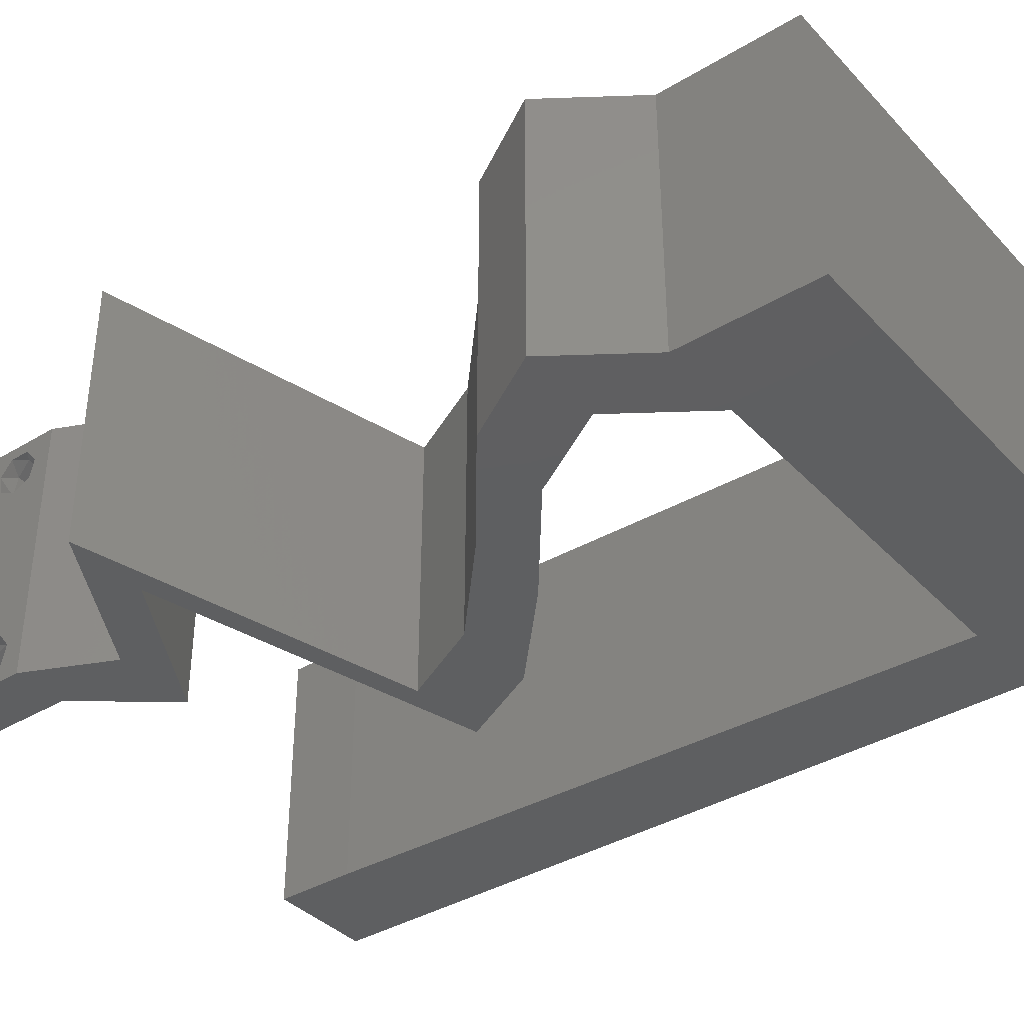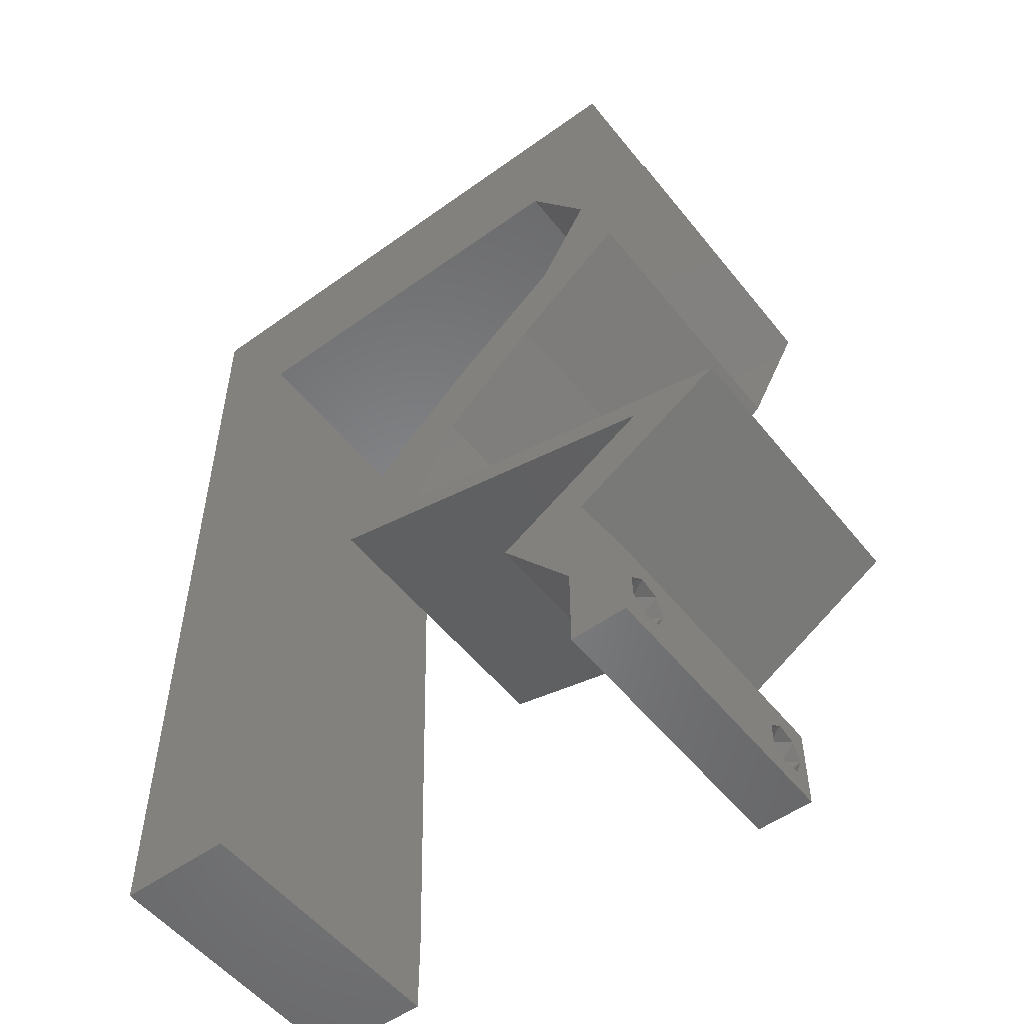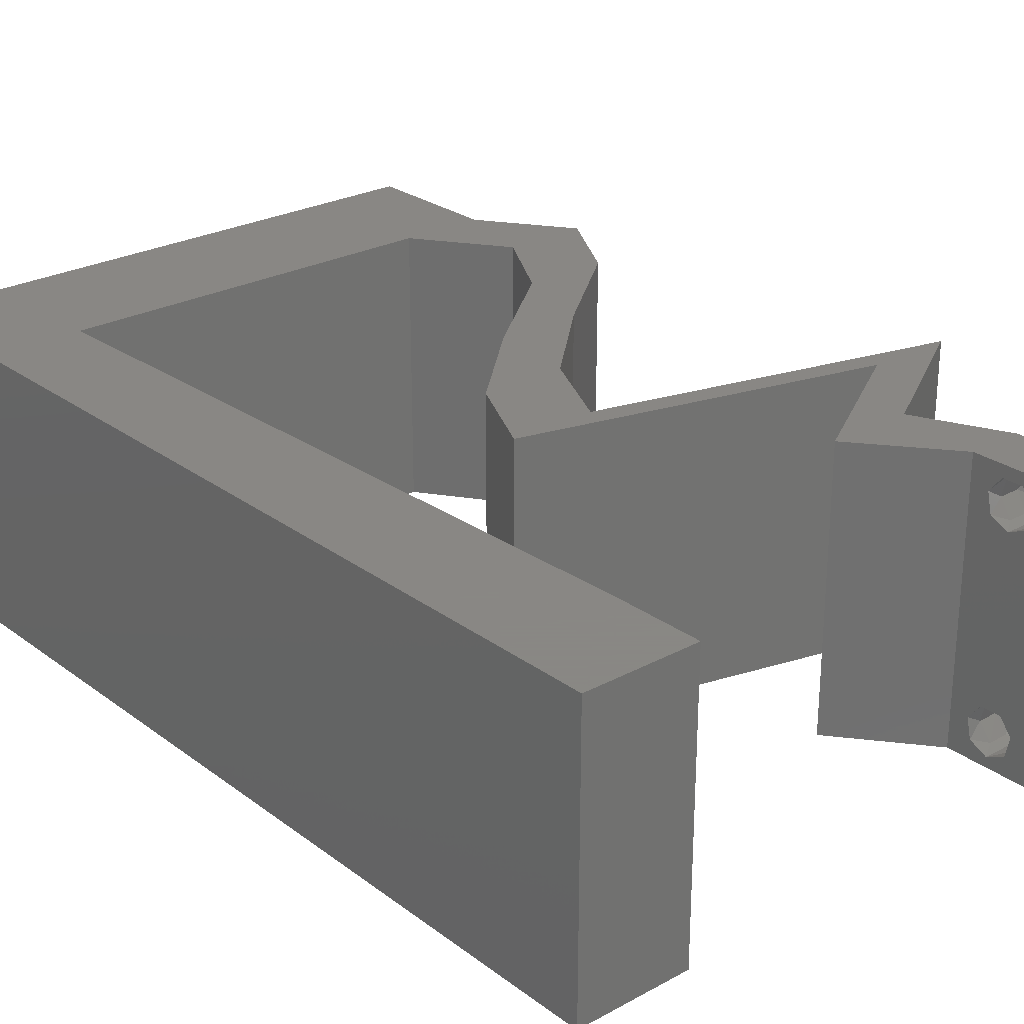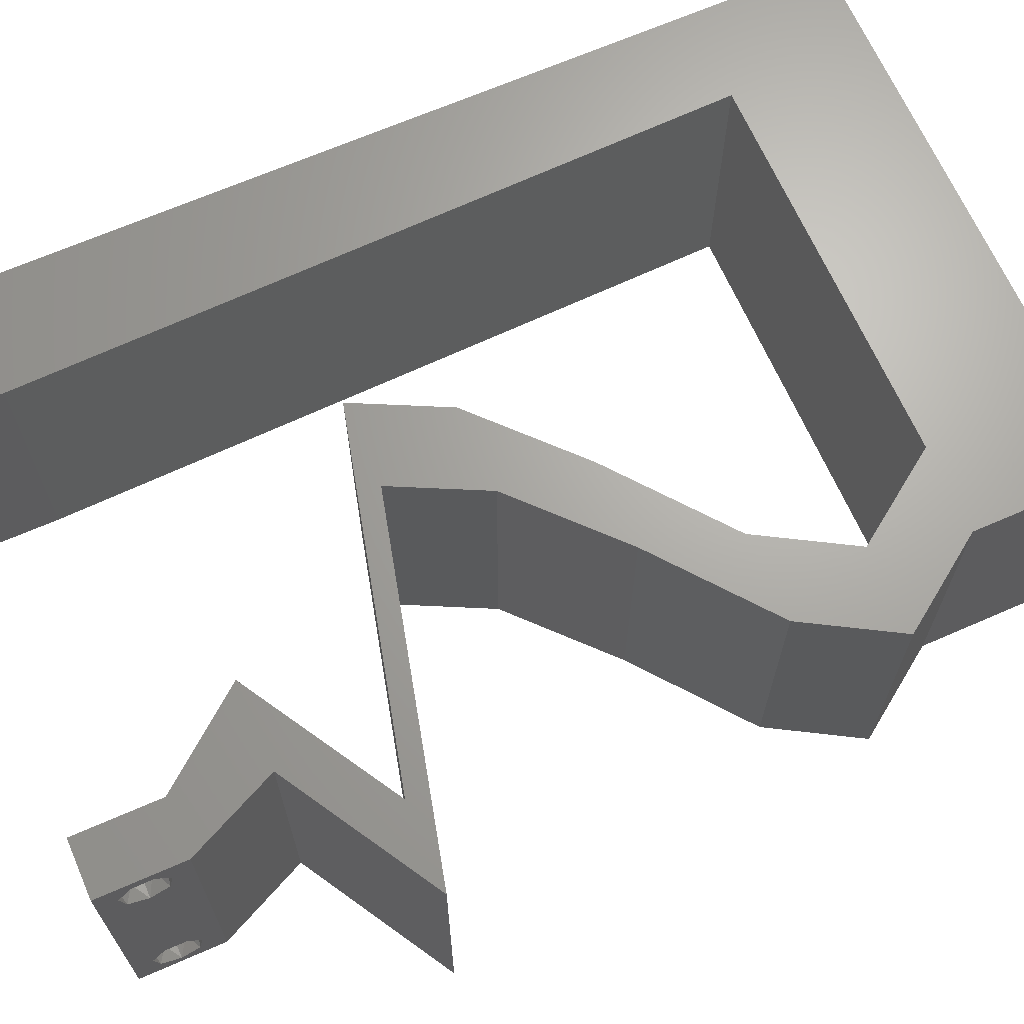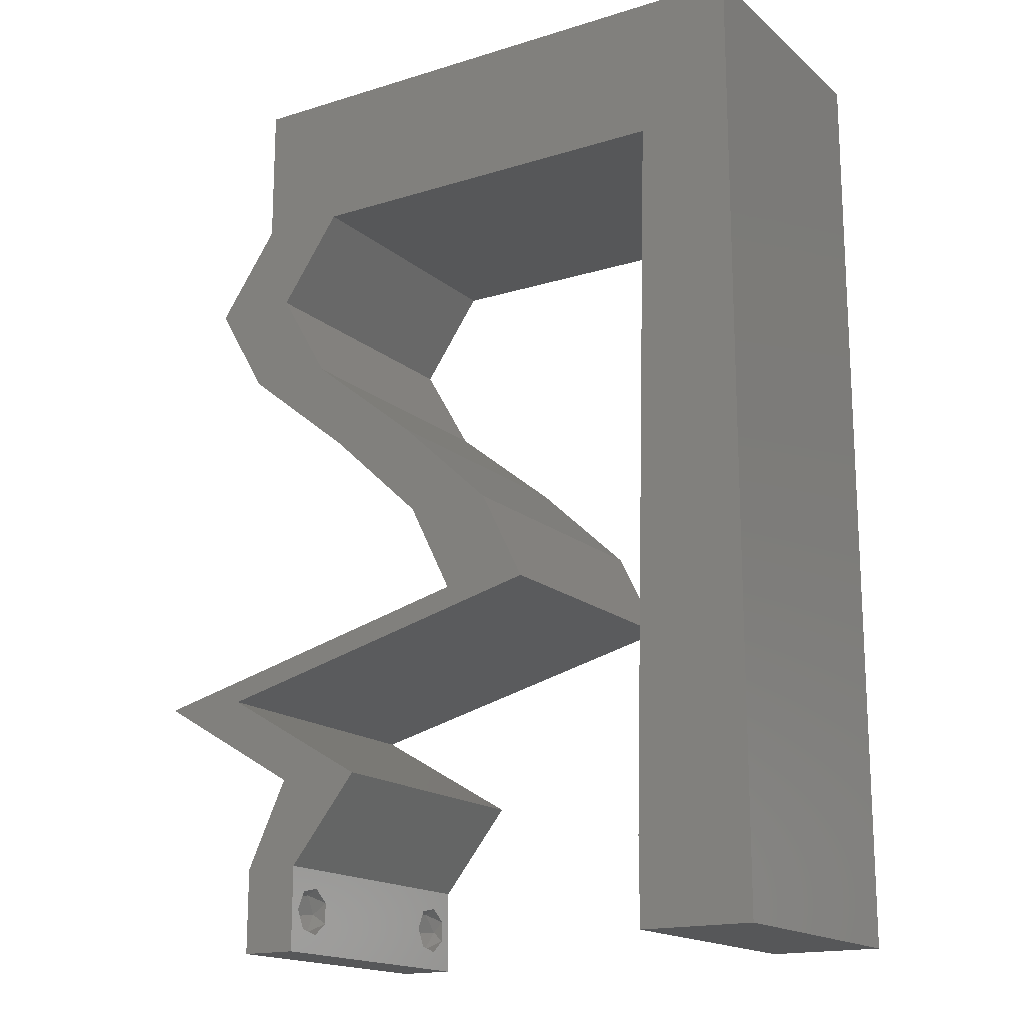
<metadata>
{"format":"stl","ext":"stl","renderer":"f3d","projection":"perspective","resolution":1024,"background":"white","views":[{"elev":-37.8,"azim":127.6,"up":"+Z"},{"elev":-53.1,"azim":37.6,"up":"+Y"},{"elev":25.9,"azim":-40.6,"up":"+Z"},{"elev":67.0,"azim":66.3,"up":"+Z"},{"elev":-16.9,"azim":-148.1,"up":"+Y"}]}
</metadata>
<code>
# stl→obj: 254 verts, 512 faces
v 0.04 0 0.01
v 0.04 -0.006 0.01
v 0.04 -0.003738 0.003932
v 0.04 -0.003 0.0159
v 0.04 -0.004329 0.00134
v 0.04 -0.004657 0.002778
v 0.04 -0.006 0
v 0.04 -0.001671 0.00134
v 0.04 0 0
v 0.04 -0.001343 0.002778
v 0.04 -0.003 0.0007
v 0.04 -0.002262 0.01913
v 0.04 -0.001343 0.01798
v 0.04 0 0.02
v 0.04 -0.006 0.02
v 0.04 -0.004657 0.01798
v 0.04 -0.003738 0.01913
v 0.04 -0.001671 0.01654
v 0.04 -0.004329 0.01654
v 0.04 -0.002262 0.003932
v 0.036 -0.006 0.01
v 0.036 0 0.01
v 0.036 -0.003738 0.003932
v 0.036 -0.003 0.0159
v 0.036 -0.004329 0.00134
v 0.036 -0.006 0
v 0.036 -0.004657 0.002778
v 0.036 -0.001343 0.002778
v 0.036 0 0
v 0.036 -0.001671 0.00134
v 0.036 -0.003 0.0007
v 0.036 0 0.02
v 0.036 -0.001343 0.01798
v 0.036 -0.002262 0.01913
v 0.036 -0.003738 0.01913
v 0.036 -0.004657 0.01798
v 0.036 -0.006 0.02
v 0.036 -0.004329 0.01654
v 0.036 -0.001671 0.01654
v 0.036 -0.002262 0.003932
v 0.02005 0.02501 0.02
v 0.01694 0.01875 0.02
v 0.02302 0.01875 0.02
v 0.02612 0.02501 0.02
v 0.00668 0.05001 0.02
v 0.01 0.06 0.02
v 0 0.06 0.02
v 0.0424 0.009377 0.02
v 0.04772 0.0125 0.02
v 0.04165 0.0125 0.02
v 0.01576 0.05001 0.02
v 0.007472 0.02 0.02
v 0 0.012 0.02
v 0.007736 0.01 0.02
v 0 -0.006 0.02
v 0.008 -0.006 0.02
v 0.004 -0.002424 0.02
v 0.03 0.06 0.02
v 0.02484 0.05001 0.02
v 0.035 0.0562 0.02
v 0.04 0.05001 0.02
v 0.03831 0.04376 0.02
v 0.04439 0.04376 0.02
v 0.03393 0.05001 0.02
v 0.02 0.06 0.02
v 0.04074 0.03751 0.02
v 0.03466 0.03751 0.02
v 0.006944 0.04001 0.02
v 0 0.036 0.02
v 0.007208 0.03001 0.02
v 0.004 0.004899 0.02
v 0 0 0.02
v 0.008 0 0.02
v 0 0.024 0.02
v 0.04 0.06 0.02
v 0.038 -0.003 0.02
v 0.02518 0.01667 0.02
v 0.03125 0.01667 0.02
v 0.03949 0.01459 0.02
v 0.03341 0.01459 0.02
v 0 0.048 0.02
v 0.03287 0.03126 0.02
v 0.0268 0.03126 0.02
v 0.03708 0.006252 0.02
v 0.03101 0.006252 0.02
v 0.03633 0.009377 0.02
v 0 -0.006 0.01
v 0 -0.003 0.015
v 0 0 0.01
v 0 -0.006 0
v 0 -0.003 0.005
v 0 0 0
v 0.004 -0.006 0.015
v 0.008 -0.006 0.01
v 0.004 -0.006 0.005
v 0.008 -0.006 0
v 0 0.009 0.0114
v 0 0.06 0
v 0 0.051 0.0086
v 0 0.06 0.01
v 0 0.048 0
v 0 0.0415 0.009767
v 0 0.03 0.01
v 0 0.036 0
v 0 0.0185 0.01023
v 0 0.024 0
v 0 0.012 0
v 0 0.005337 0.005128
v 0 0.05466 0.01487
v 0.02005 0.02501 0
v 0.02302 0.01875 0
v 0.01694 0.01875 0
v 0.02612 0.02501 0
v 0.00668 0.05001 0
v 0.01 0.06 0
v 0.0424 0.009377 0
v 0.04165 0.0125 0
v 0.04772 0.0125 0
v 0.01576 0.05001 0
v 0.007472 0.02 0
v 0.007736 0.01 0
v 0.004 -0.001872 0
v 0.03 0.06 0
v 0.035 0.0562 0
v 0.02484 0.05001 0
v 0.03831 0.04376 0
v 0.04 0.05001 0
v 0.04439 0.04376 0
v 0.03393 0.05001 0
v 0.02 0.06 0
v 0.04074 0.03751 0
v 0.03466 0.03751 0
v 0.006944 0.04001 0
v 0.007208 0.03001 0
v 0.008 0 0
v 0.004 0.004899 0
v 0.04 0.06 0
v 0.038 -0.003 0
v 0.02518 0.01667 0
v 0.03125 0.01667 0
v 0.03949 0.01459 0
v 0.03341 0.01459 0
v 0.03287 0.03126 0
v 0.0268 0.03126 0
v 0.03708 0.006252 0
v 0.03101 0.006252 0
v 0.03633 0.009377 0
v 0.008 0 0.01
v 0.008 -0.003 0.015
v 0.008 -0.003 0.005
v 0.015 0.06 0.01134
v 0.025 0.06 0.008977
v 0.006575 0.06 0.007337
v 0.03344 0.06 0.01273
v 0.04 0.06 0.01
v 0.03407 0.06 0.005945
v 0.005798 0.06 0.01422
v 0.04 0.05501 0.015
v 0.04 0.05001 0.01
v 0.04 0.05501 0.005
v 0.04219 0.04689 0.015
v 0.04439 0.04376 0.01
v 0.04219 0.04689 0.005
v 0.04256 0.04063 0.015
v 0.04074 0.03751 0.01
v 0.04256 0.04063 0.005
v 0.0368 0.03438 0.005
v 0.0368 0.03438 0.015
v 0.03287 0.03126 0.01
v 0.0295 0.02813 0.015
v 0.02612 0.02501 0.01
v 0.0295 0.02813 0.005
v 0.02457 0.02188 0.015
v 0.02302 0.01875 0.01
v 0.02457 0.02188 0.005
v 0.03537 0.01563 0.01249
v 0.04772 0.0125 0.01
v 0.042 0.01395 0.0136
v 0.02874 0.01731 0.0136
v 0.04128 0.01413 0.006925
v 0.02946 0.01712 0.006925
v 0.03537 0.01563 0.005464
v 0.03708 0.006252 0.01
v 0.03854 0.003126 0.015
v 0.03854 0.003126 0.005
v 0.03351 0.003126 0.015
v 0.03101 0.006252 0.01
v 0.03351 0.003126 0.005
v 0.04165 0.0125 0.01
v 0.0293 0.01563 0.01249
v 0.03593 0.01395 0.0136
v 0.01694 0.01875 0.01
v 0.02266 0.01731 0.0136
v 0.03521 0.01413 0.006925
v 0.02339 0.01712 0.006925
v 0.0293 0.01563 0.005464
v 0.0185 0.02188 0.015
v 0.02005 0.02501 0.01
v 0.0185 0.02188 0.005
v 0.02342 0.02813 0.015
v 0.0268 0.03126 0.01
v 0.02342 0.02813 0.005
v 0.03073 0.03438 0.005
v 0.03073 0.03438 0.015
v 0.03466 0.03751 0.01
v 0.03649 0.04063 0.015
v 0.03831 0.04376 0.01
v 0.03649 0.04063 0.005
v 0.03612 0.04689 0.015
v 0.03393 0.05001 0.01
v 0.03612 0.04689 0.005
v 0.0203 0.05001 0.01209
v 0.01381 0.05001 0.006759
v 0.00668 0.05001 0.01
v 0.02679 0.05001 0.006759
v 0.02746 0.05001 0.01325
v 0.01315 0.05001 0.01325
v 0.0203 0.05001 0.005217
v 0.007076 0.03501 0.01133
v 0.007604 0.015 0.01133
v 0.00734 0.02501 0.009573
v 0.006853 0.04344 0.007337
v 0.007826 0.006575 0.007337
v 0.006833 0.04421 0.01422
v 0.007847 0.005798 0.01422
v 0.0375 -0.003738 0.01607
v 0.0385 -0.002262 0.01607
v 0.03888 -0.003738 0.01607
v 0.03712 -0.002262 0.01607
v 0.03873 -0.001671 0.01866
v 0.03727 -0.001343 0.01722
v 0.03875 -0.001343 0.01722
v 0.03725 -0.001671 0.01866
v 0.03873 -0.004657 0.01722
v 0.03727 -0.004329 0.01866
v 0.03875 -0.004329 0.01866
v 0.03725 -0.004657 0.01722
v 0.03802 -0.003011 0.0193
v 0.03687 -0.002995 0.0193
v 0.03916 -0.003 0.0193
v 0.0375 -0.003738 0.0008684
v 0.03727 -0.002262 0.0008684
v 0.03874 -0.002242 0.0008785
v 0.03888 -0.003738 0.0008684
v 0.03873 -0.001343 0.002022
v 0.03727 -0.001671 0.00346
v 0.03725 -0.001343 0.002022
v 0.03727 -0.004329 0.00346
v 0.03873 -0.003 0.0041
v 0.03875 -0.004329 0.00346
v 0.03875 -0.001671 0.00346
v 0.03725 -0.003 0.0041
v 0.03873 -0.004657 0.002022
v 0.03725 -0.004657 0.002022
f 1 2 3
f 1 4 2
f 5 6 7
f 8 9 10
f 11 9 8
f 5 7 11
f 12 13 14
f 15 16 17
f 17 14 15
f 12 14 17
f 7 9 11
f 7 6 2
f 14 18 1
f 13 18 14
f 15 2 19
f 19 16 15
f 9 1 10
f 1 18 4
f 2 4 19
f 20 1 3
f 10 1 20
f 2 6 3
f 21 22 23
f 24 22 21
f 25 26 27
f 28 29 30
f 30 29 31
f 31 26 25
f 32 33 34
f 35 36 37
f 37 32 35
f 37 36 38
f 35 32 34
f 32 39 33
f 29 26 31
f 28 22 29
f 37 38 21
f 22 39 32
f 26 21 27
f 21 38 24
f 24 39 22
f 27 21 23
f 23 22 40
f 40 22 28
f 41 42 43
f 44 41 43
f 45 46 47
f 48 49 50
f 46 45 51
f 52 53 54
f 55 56 57
f 58 59 60
f 61 62 63
f 64 62 61
f 65 46 51
f 58 65 59
f 59 65 51
f 63 62 66
f 62 67 66
f 68 69 70
f 71 72 57
f 73 71 57
f 70 74 52
f 61 75 60
f 64 61 60
f 54 53 71
f 75 58 60
f 37 15 76
f 14 32 76
f 56 73 57
f 72 55 57
f 53 72 71
f 43 42 77
f 77 78 43
f 49 79 50
f 15 14 76
f 32 37 76
f 79 80 50
f 73 54 71
f 79 78 80
f 78 77 80
f 81 45 47
f 66 67 82
f 82 83 44
f 67 83 82
f 83 41 44
f 14 84 32
f 32 84 85
f 84 86 85
f 48 86 84
f 86 48 50
f 59 64 60
f 45 81 68
f 74 53 52
f 69 74 70
f 81 69 68
f 87 88 89
f 72 88 55
f 90 91 92
f 89 91 87
f 55 88 87
f 89 88 72
f 87 91 90
f 92 91 89
f 56 93 94
f 87 93 55
f 90 95 87
f 94 95 96
f 55 93 56
f 94 93 87
f 96 95 90
f 87 95 94
f 72 97 89
f 98 99 100
f 101 99 98
f 53 97 72
f 102 103 69
f 104 103 102
f 104 102 101
f 69 103 74
f 74 103 105
f 106 103 104
f 74 105 53
f 81 102 69
f 107 105 106
f 105 103 106
f 92 108 107
f 47 109 81
f 81 99 102
f 107 97 105
f 107 108 97
f 81 109 99
f 105 97 53
f 102 99 101
f 100 109 47
f 89 108 92
f 97 108 89
f 99 109 100
f 110 111 112
f 113 111 110
f 114 98 115
f 116 117 118
f 115 119 114
f 120 121 107
f 90 122 96
f 123 124 125
f 126 127 128
f 129 127 126
f 130 119 115
f 123 125 130
f 125 119 130
f 128 131 126
f 126 131 132
f 133 134 104
f 135 122 136
f 136 122 92
f 134 120 106
f 127 124 137
f 129 124 127
f 121 136 107
f 137 124 123
f 26 138 7
f 9 138 29
f 92 122 90
f 96 122 135
f 107 136 92
f 112 111 139
f 139 111 140
f 118 117 141
f 7 138 9
f 29 138 26
f 141 117 142
f 135 136 121
f 142 140 141
f 140 142 139
f 101 98 114
f 131 143 132
f 143 113 144
f 132 143 144
f 144 113 110
f 9 29 145
f 29 146 145
f 145 146 147
f 116 145 147
f 147 117 116
f 125 124 129
f 114 133 101
f 106 120 107
f 104 134 106
f 101 133 104
f 148 149 94
f 56 149 73
f 135 150 96
f 94 150 148
f 73 149 148
f 94 149 56
f 96 150 94
f 148 150 135
f 115 151 130
f 58 152 65
f 151 152 130
f 65 152 151
f 115 153 151
f 58 154 152
f 130 152 123
f 65 151 46
f 98 153 115
f 100 153 98
f 75 154 58
f 155 154 75
f 152 156 123
f 151 157 46
f 154 156 152
f 153 157 151
f 123 156 137
f 137 156 155
f 47 157 100
f 46 157 47
f 100 157 153
f 155 156 154
f 75 158 155
f 159 158 61
f 155 160 137
f 127 160 159
f 61 158 75
f 137 160 127
f 155 158 159
f 159 160 155
f 61 161 159
f 162 161 63
f 159 163 127
f 128 163 162
f 63 161 61
f 159 161 162
f 162 163 159
f 127 163 128
f 162 164 165
f 66 164 63
f 128 166 131
f 165 166 162
f 63 164 162
f 165 164 66
f 162 166 128
f 131 166 165
f 131 167 143
f 82 168 66
f 169 167 168
f 66 168 165
f 169 168 82
f 168 167 165
f 165 167 131
f 143 167 169
f 82 170 169
f 171 170 44
f 169 172 143
f 113 172 171
f 44 170 82
f 169 170 171
f 143 172 113
f 171 172 169
f 43 173 44
f 171 173 174
f 113 175 111
f 174 175 171
f 44 173 171
f 174 173 43
f 171 175 113
f 111 175 174
f 79 176 78
f 177 178 49
f 43 179 174
f 118 180 177
f 174 181 111
f 49 178 79
f 78 179 43
f 141 180 118
f 111 181 140
f 182 181 176
f 176 180 182
f 176 181 179
f 178 180 176
f 140 182 141
f 176 179 78
f 79 178 176
f 182 180 141
f 140 181 182
f 179 181 174
f 177 180 178
f 183 177 48
f 183 116 177
f 177 49 48
f 48 84 183
f 116 118 177
f 145 116 183
f 183 184 1
f 14 184 84
f 145 185 9
f 1 185 183
f 84 184 183
f 1 184 14
f 183 185 145
f 9 185 1
f 2 15 37
f 21 2 37
f 26 7 2
f 26 2 21
f 32 186 22
f 187 186 85
f 22 188 29
f 146 188 187
f 85 186 32
f 22 186 187
f 187 188 22
f 29 188 146
f 187 86 189
f 147 187 189
f 187 85 86
f 189 86 50
f 147 146 187
f 189 117 147
f 77 190 80
f 50 191 189
f 192 193 42
f 189 194 117
f 112 195 192
f 80 191 50
f 42 193 77
f 139 195 112
f 117 194 142
f 190 195 196
f 196 194 190
f 193 195 190
f 190 194 191
f 142 196 139
f 190 191 80
f 77 193 190
f 142 194 196
f 196 195 139
f 191 194 189
f 192 195 193
f 41 197 42
f 192 197 198
f 112 199 110
f 198 199 192
f 42 197 192
f 198 197 41
f 192 199 112
f 110 199 198
f 41 200 198
f 201 200 83
f 198 202 110
f 144 202 201
f 83 200 41
f 198 200 201
f 110 202 144
f 201 202 198
f 144 203 132
f 67 204 83
f 83 204 201
f 205 204 67
f 205 203 204
f 204 203 201
f 201 203 144
f 132 203 205
f 62 206 67
f 205 206 207
f 132 208 126
f 207 208 205
f 67 206 205
f 207 206 62
f 205 208 132
f 126 208 207
f 62 209 207
f 210 209 64
f 207 211 126
f 129 211 210
f 207 209 210
f 64 209 62
f 126 211 129
f 210 211 207
f 51 212 59
f 114 213 214
f 210 215 129
f 64 216 210
f 214 217 45
f 119 213 114
f 129 215 125
f 59 216 64
f 45 217 51
f 125 218 119
f 212 216 59
f 51 217 212
f 218 215 212
f 212 213 218
f 212 215 216
f 217 213 212
f 214 213 217
f 216 215 210
f 125 215 218
f 218 213 119
f 133 219 134
f 120 220 121
f 52 221 70
f 120 221 220
f 220 221 52
f 219 221 134
f 70 221 219
f 133 222 219
f 220 223 121
f 54 220 52
f 70 219 68
f 134 221 120
f 214 222 114
f 135 223 148
f 114 222 133
f 121 223 135
f 219 224 68
f 54 225 220
f 222 224 219
f 220 225 223
f 68 224 45
f 73 225 54
f 45 224 214
f 148 225 73
f 214 224 222
f 223 225 148
f 4 24 226
f 24 4 227
f 4 226 228
f 24 227 229
f 230 231 232
f 231 230 233
f 234 235 236
f 235 234 237
f 230 238 233
f 231 227 232
f 233 238 239
f 238 230 240
f 234 226 237
f 227 231 229
f 226 234 228
f 236 235 238
f 13 12 230
f 33 39 231
f 36 35 235
f 13 230 232
f 33 231 233
f 18 13 232
f 17 16 236
f 34 33 233
f 227 18 232
f 36 235 237
f 226 38 237
f 38 36 237
f 16 19 234
f 16 234 236
f 236 238 240
f 238 235 239
f 235 35 239
f 230 12 240
f 231 39 229
f 17 236 240
f 34 233 239
f 234 19 228
f 24 38 226
f 4 18 227
f 19 4 228
f 39 24 229
f 35 34 239
f 12 17 240
f 11 31 241
f 31 11 242
f 242 11 243
f 11 241 244
f 245 246 247
f 248 249 250
f 246 245 251
f 249 248 252
f 246 249 252
f 249 246 251
f 242 245 247
f 253 248 250
f 248 253 254
f 245 242 243
f 253 241 254
f 241 253 244
f 40 28 246
f 20 3 249
f 8 10 245
f 27 23 248
f 246 28 247
f 249 3 250
f 20 249 251
f 40 246 252
f 245 10 251
f 248 23 252
f 28 30 247
f 3 6 250
f 23 40 252
f 10 20 251
f 30 31 242
f 27 248 254
f 30 242 247
f 241 25 254
f 25 27 254
f 6 5 253
f 6 253 250
f 8 245 243
f 253 5 244
f 31 25 241
f 5 11 244
f 11 8 243

</code>
